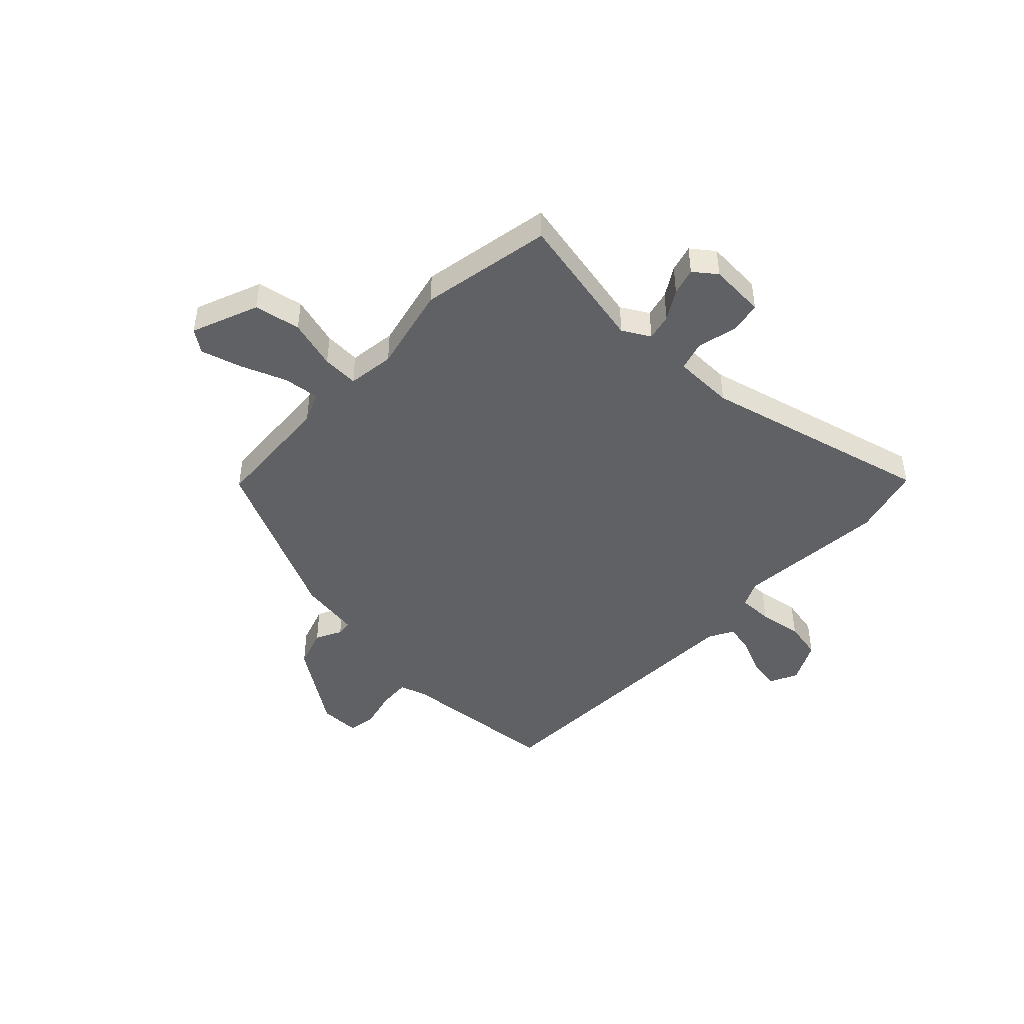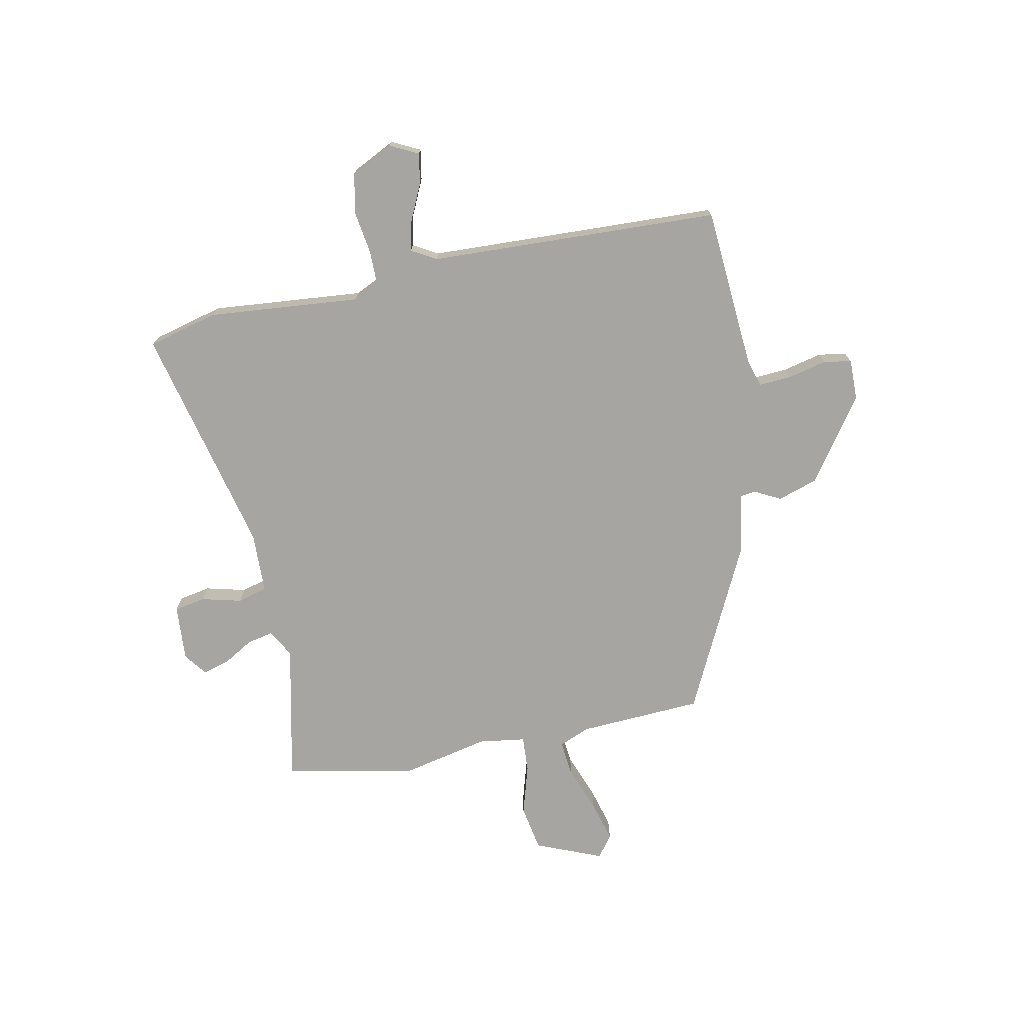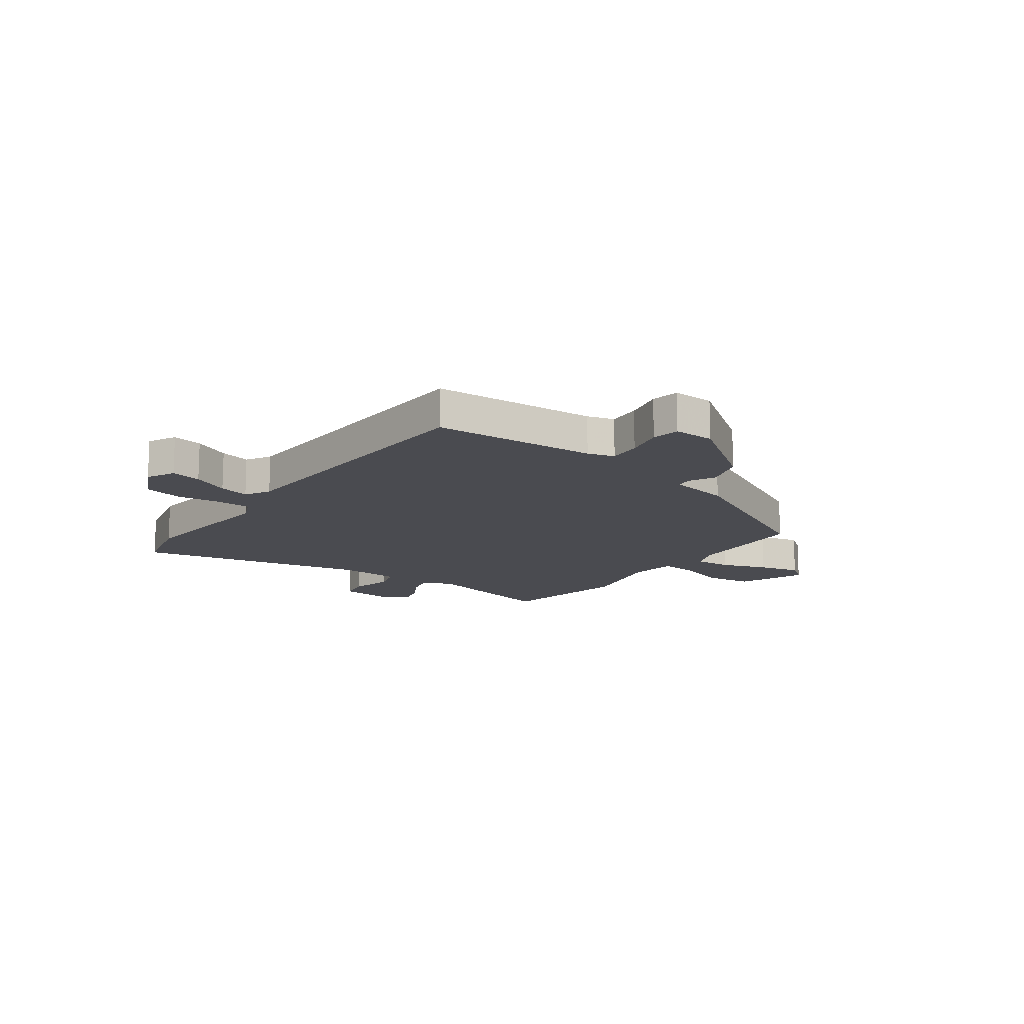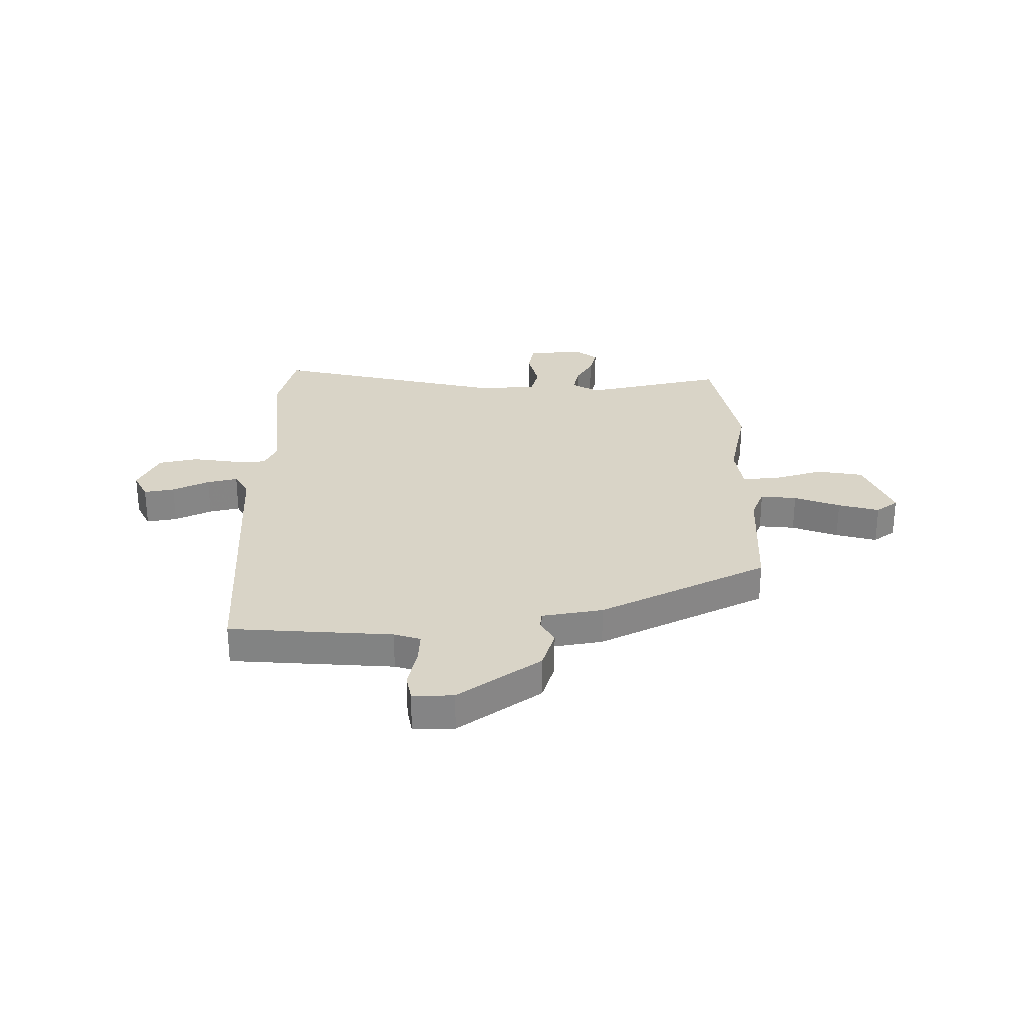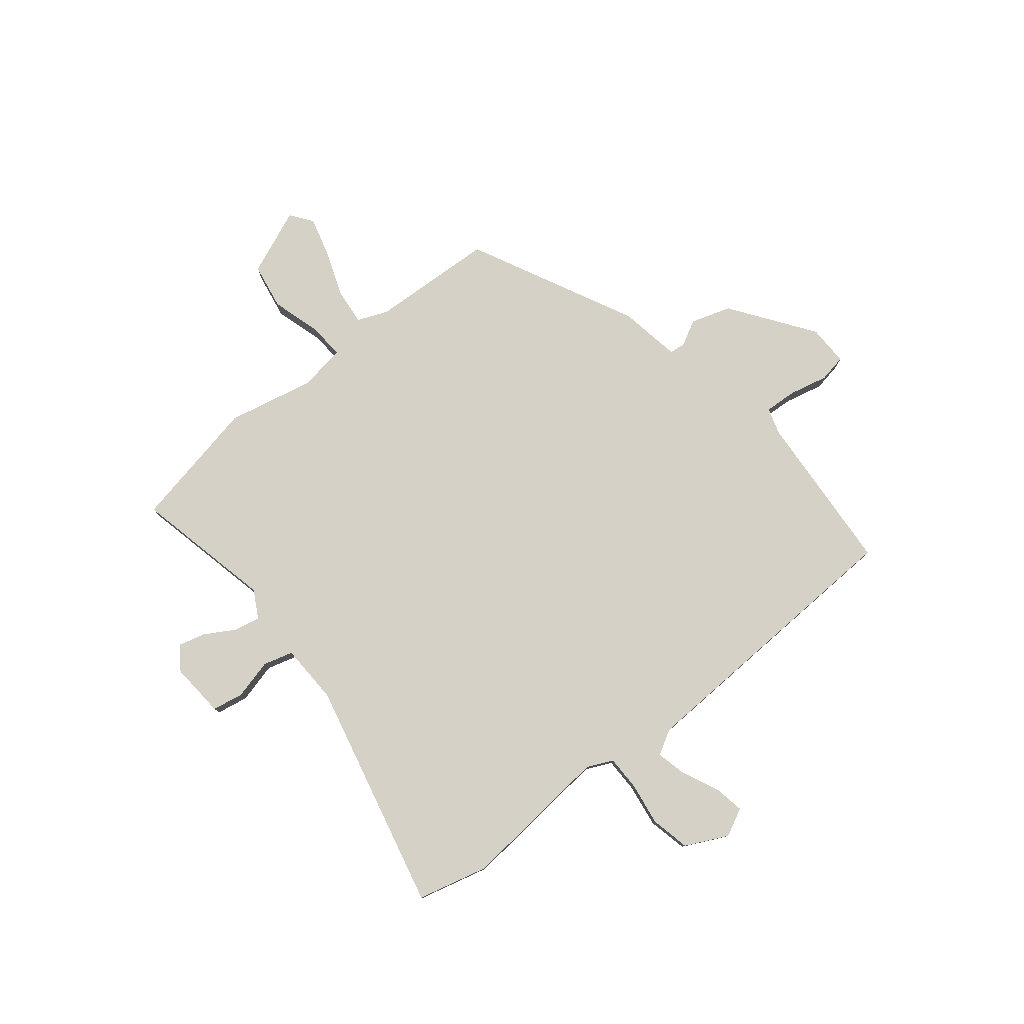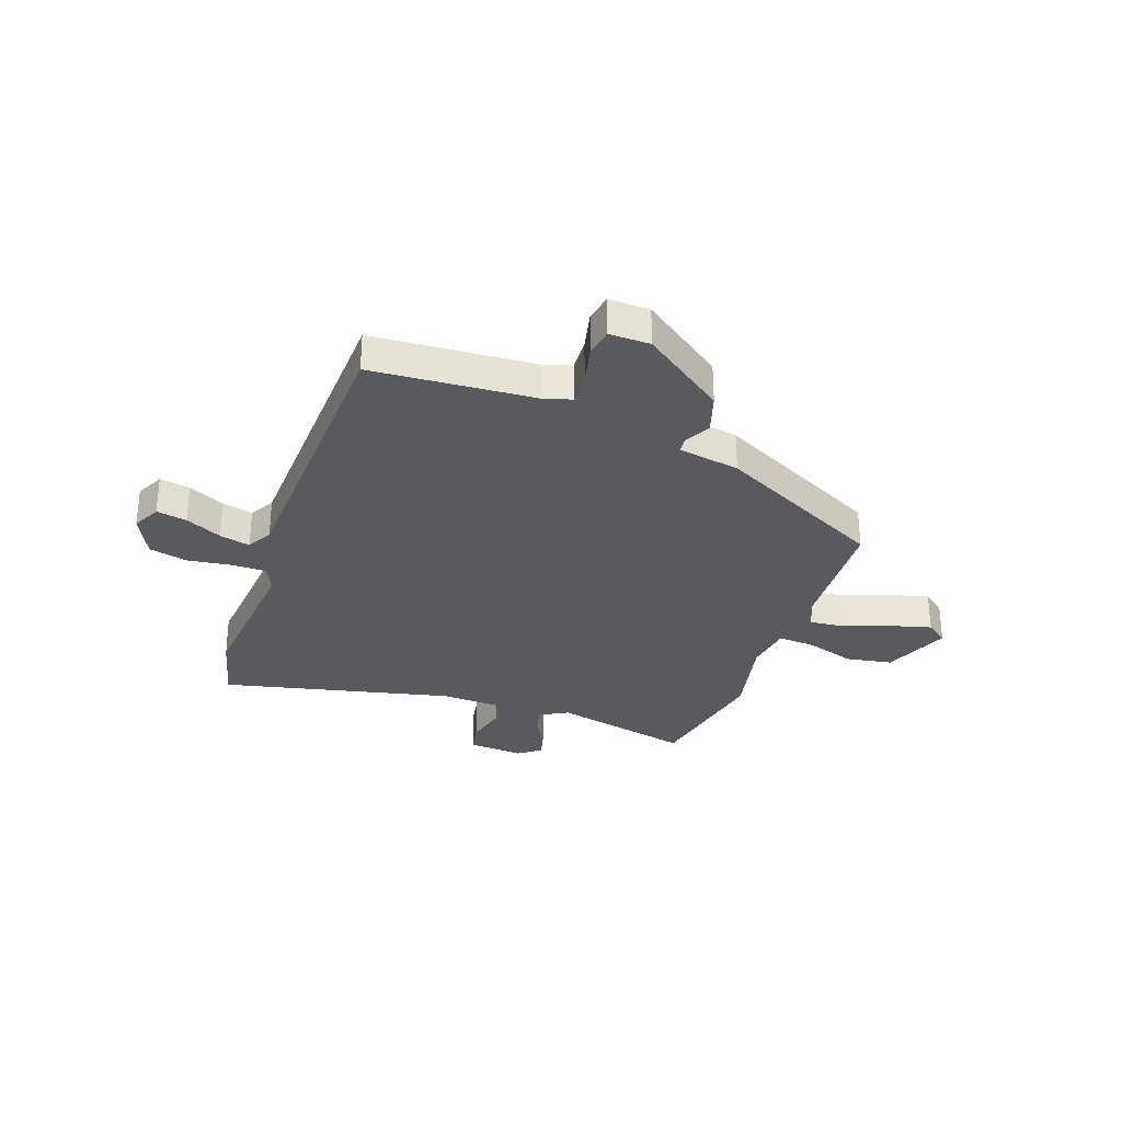
<metadata>
{"format":"obj","ext":"obj","renderer":"f3d","projection":"perspective","resolution":1024,"background":"white","views":[{"elev":-45.4,"azim":137.8,"up":"+Y"},{"elev":-73.6,"azim":-77.7,"up":"+Y"},{"elev":-14.4,"azim":-35.6,"up":"+Y"},{"elev":28.6,"azim":0.2,"up":"+Y"},{"elev":78.9,"azim":-128.2,"up":"+Y"},{"elev":-31.4,"azim":-18.9,"up":"+Y"}]}
</metadata>
<code>
v -0.489 0.07 0.529
v -0.182 0.07 0.547
v -0.132 0.07 0.562
v -0.135 0.07 0.623
v -0.151 0.07 0.696
v -0.141 0.07 0.748
v -0.064 0.07 0.746
v 0.089 0.07 0.634
v 0.112 0.07 0.559
v 0.086 0.07 0.511
v 0.089 0.07 0.481
v 0.204 0.07 0.46
v 0.516 0.07 0.301
v 0.525 0.07 0.068
v 0.548 0.07 0.01
v 0.616 0.07 0.016
v 0.702 0.07 0.047
v 0.779 0.07 0.067
v 0.82 0.07 0.036
v 0.767 0.07 -0.088
v 0.68 0.07 -0.102
v 0.587 0.07 -0.073
v 0.519 0.07 -0.068
v 0.505 0.07 -0.156
v 0.538 0.07 -0.319
v 0.486 0.07 -0.565
v 0.225 0.07 -0.504
v 0.173 0.07 -0.532
v 0.183 0.07 -0.582
v 0.215 0.07 -0.638
v 0.228 0.07 -0.689
v 0.185 0.07 -0.72
v 0.08 0.07 -0.711
v 0.07 0.07 -0.652
v 0.09 0.07 -0.577
v 0.075 0.07 -0.521
v -0.039 0.07 -0.516
v -0.473 0.07 -0.612
v -0.505 0.07 -0.479
v -0.475 0.07 -0.194
v -0.497 0.07 -0.145
v -0.562 0.07 -0.144
v -0.644 0.07 -0.155
v -0.717 0.07 -0.138
v -0.755 0.07 -0.058
v -0.728 0.07 -0.006
v -0.671 0.07 -0.017
v -0.603 0.07 -0.05
v -0.546 0.07 -0.064
v -0.519 0.07 -0.018
v -0.489 0 0.529
v -0.182 0 0.547
v -0.132 0 0.562
v -0.135 0 0.623
v -0.151 0 0.696
v -0.141 0 0.748
v -0.064 0 0.746
v 0.089 0 0.634
v 0.112 0 0.559
v 0.086 0 0.511
v 0.089 0 0.481
v 0.204 0 0.46
v 0.516 0 0.301
v 0.525 0 0.068
v 0.548 0 0.01
v 0.616 0 0.016
v 0.702 0 0.047
v 0.779 0 0.067
v 0.82 0 0.036
v 0.767 0 -0.088
v 0.68 0 -0.102
v 0.587 0 -0.073
v 0.519 0 -0.068
v 0.505 0 -0.156
v 0.538 0 -0.319
v 0.486 0 -0.565
v 0.225 0 -0.504
v 0.173 0 -0.532
v 0.183 0 -0.582
v 0.215 0 -0.638
v 0.228 0 -0.689
v 0.185 0 -0.72
v 0.08 0 -0.711
v 0.07 0 -0.652
v 0.09 0 -0.577
v 0.075 0 -0.521
v -0.039 0 -0.516
v -0.473 0 -0.612
v -0.505 0 -0.479
v -0.475 0 -0.194
v -0.497 0 -0.145
v -0.562 0 -0.144
v -0.644 0 -0.155
v -0.717 0 -0.138
v -0.755 0 -0.058
v -0.728 0 -0.006
v -0.671 0 -0.017
v -0.603 0 -0.05
v -0.546 0 -0.064
v -0.519 0 -0.018
f 46 47 48
f 45 46 48
f 44 45 48
f 43 44 48
f 42 43 48
f 41 42 48 49
f 37 38 39 40
f 36 37 40 41
f 33 34 35
f 32 33 35
f 31 32 35
f 30 31 35
f 29 30 35
f 28 29 35 36
f 41 49 50
f 36 41 50
f 28 36 50
f 27 28 50
f 20 21 22
f 19 20 22
f 18 19 22
f 17 18 22
f 16 17 22
f 15 16 22 23
f 14 15 23
f 14 23 24
f 13 14 24
f 12 13 24
f 11 12 24
f 8 9 10
f 7 8 10
f 6 7 10
f 5 6 10
f 4 5 10
f 3 4 10 11
f 26 27 50
f 25 26 50
f 24 25 50
f 11 24 50
f 3 11 50
f 2 3 50
f 1 2 50
f 98 97 96
f 98 96 95
f 98 95 94
f 98 94 93
f 98 93 92
f 99 98 92 91
f 90 89 88 87
f 91 90 87 86
f 85 84 83
f 85 83 82
f 85 82 81
f 85 81 80
f 85 80 79
f 86 85 79 78
f 100 99 91
f 100 91 86
f 100 86 78
f 100 78 77
f 72 71 70
f 72 70 69
f 72 69 68
f 72 68 67
f 72 67 66
f 73 72 66 65
f 73 65 64
f 74 73 64
f 74 64 63
f 74 63 62
f 74 62 61
f 60 59 58
f 60 58 57
f 60 57 56
f 60 56 55
f 60 55 54
f 61 60 54 53
f 100 77 76
f 100 76 75
f 100 75 74
f 100 74 61
f 100 61 53
f 100 53 52
f 100 52 51
f 1 51 52 2
f 2 52 53 3
f 3 53 54 4
f 4 54 55 5
f 5 55 56 6
f 6 56 57 7
f 7 57 58 8
f 8 58 59 9
f 9 59 60 10
f 10 60 61 11
f 11 61 62 12
f 12 62 63 13
f 13 63 64 14
f 14 64 65 15
f 15 65 66 16
f 16 66 67 17
f 17 67 68 18
f 18 68 69 19
f 19 69 70 20
f 20 70 71 21
f 21 71 72 22
f 22 72 73 23
f 23 73 74 24
f 24 74 75 25
f 25 75 76 26
f 26 76 77 27
f 27 77 78 28
f 28 78 79 29
f 29 79 80 30
f 30 80 81 31
f 31 81 82 32
f 32 82 83 33
f 33 83 84 34
f 34 84 85 35
f 35 85 86 36
f 36 86 87 37
f 37 87 88 38
f 38 88 89 39
f 39 89 90 40
f 40 90 91 41
f 41 91 92 42
f 42 92 93 43
f 43 93 94 44
f 44 94 95 45
f 45 95 96 46
f 46 96 97 47
f 47 97 98 48
f 48 98 99 49
f 49 99 100 50
f 50 100 51 1

</code>
